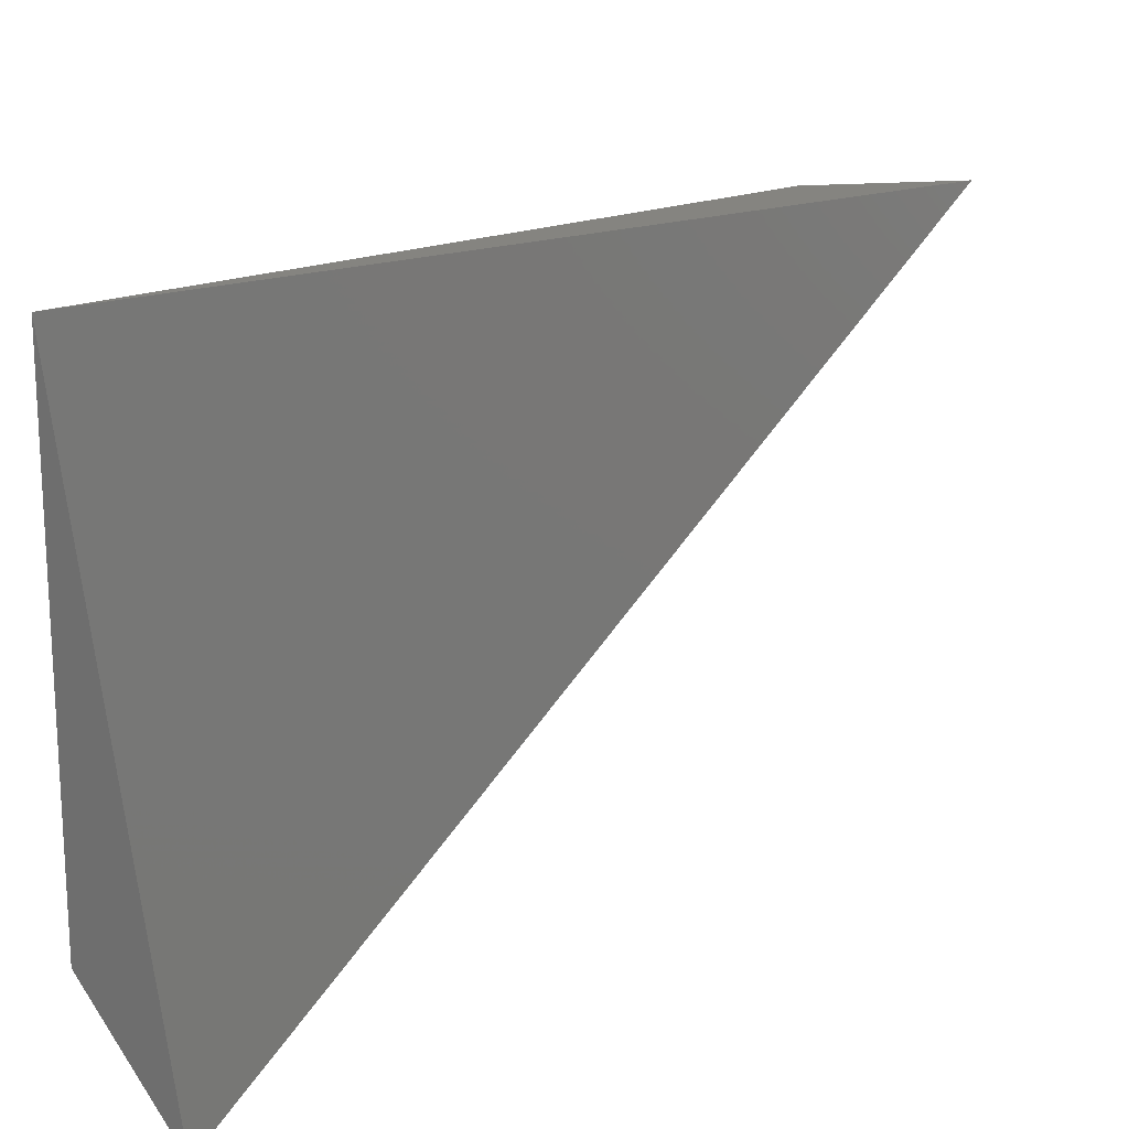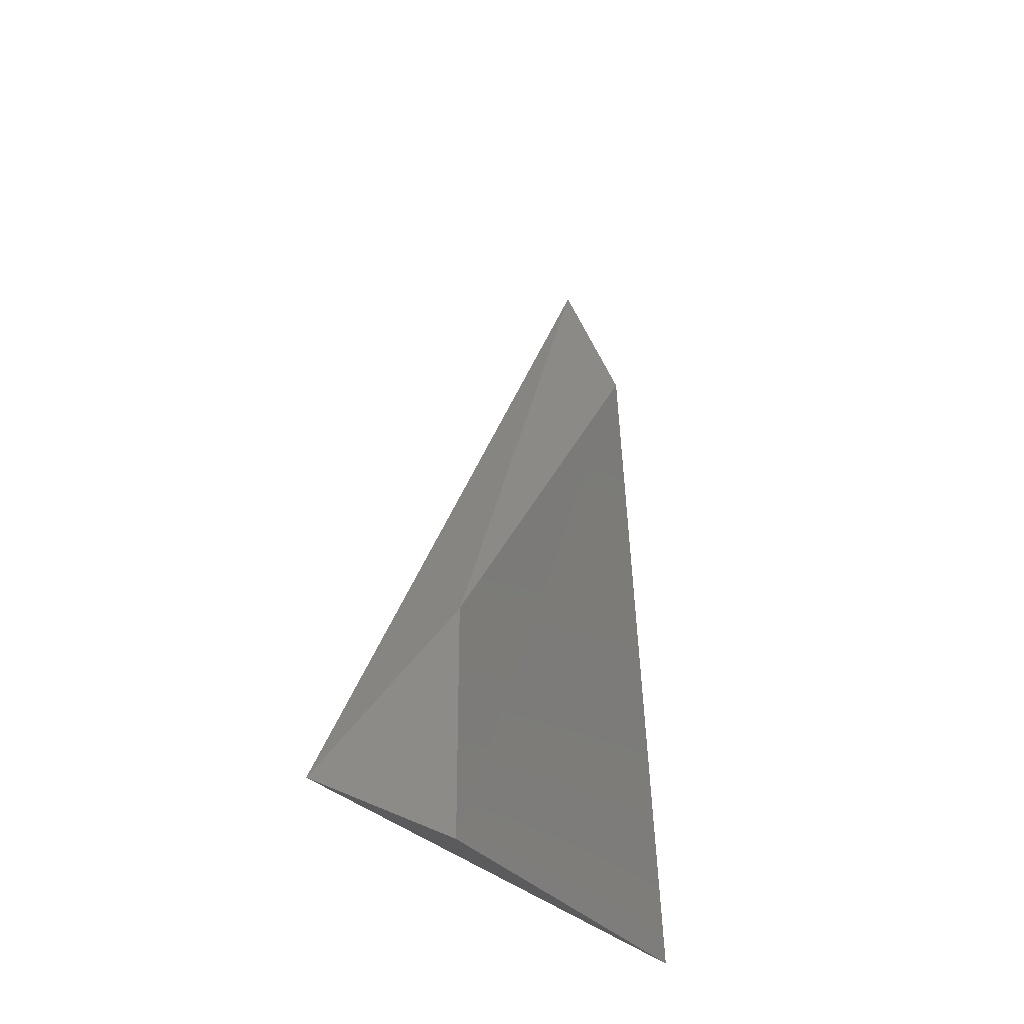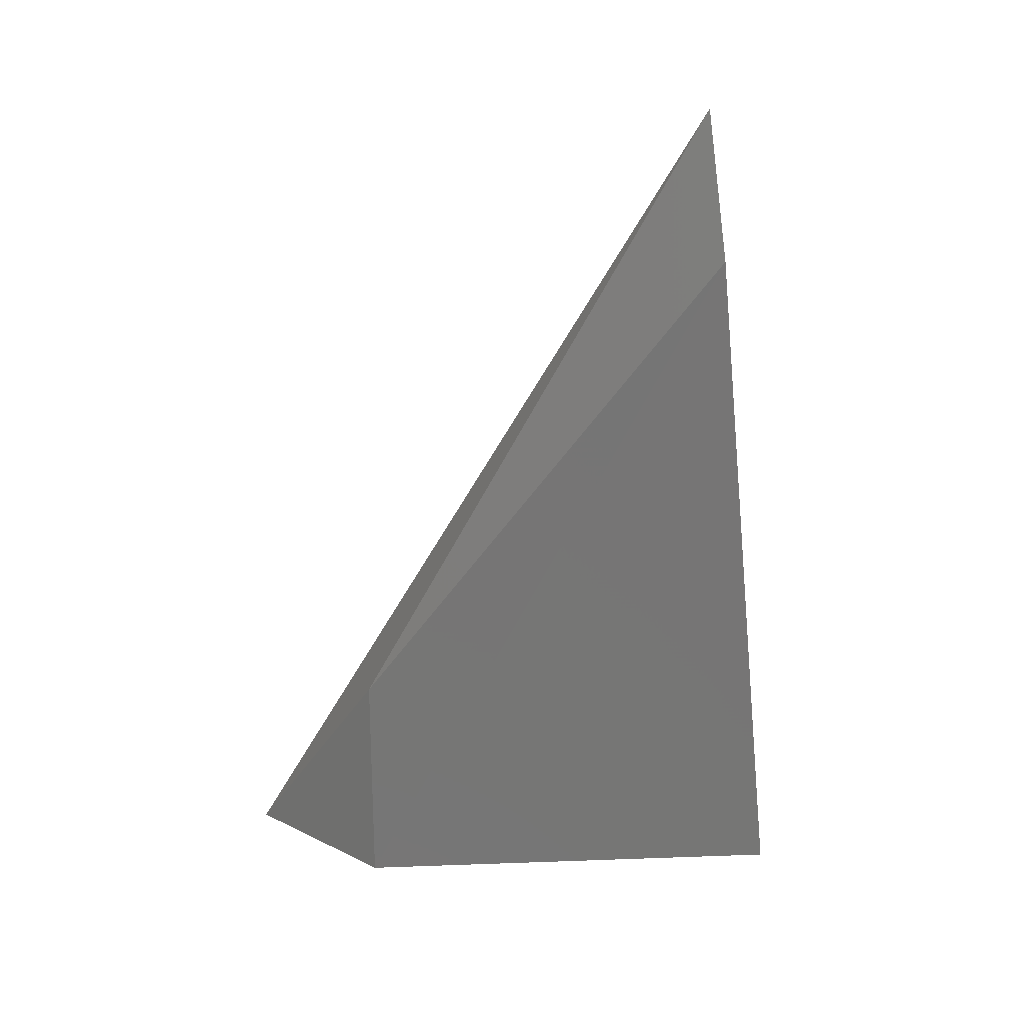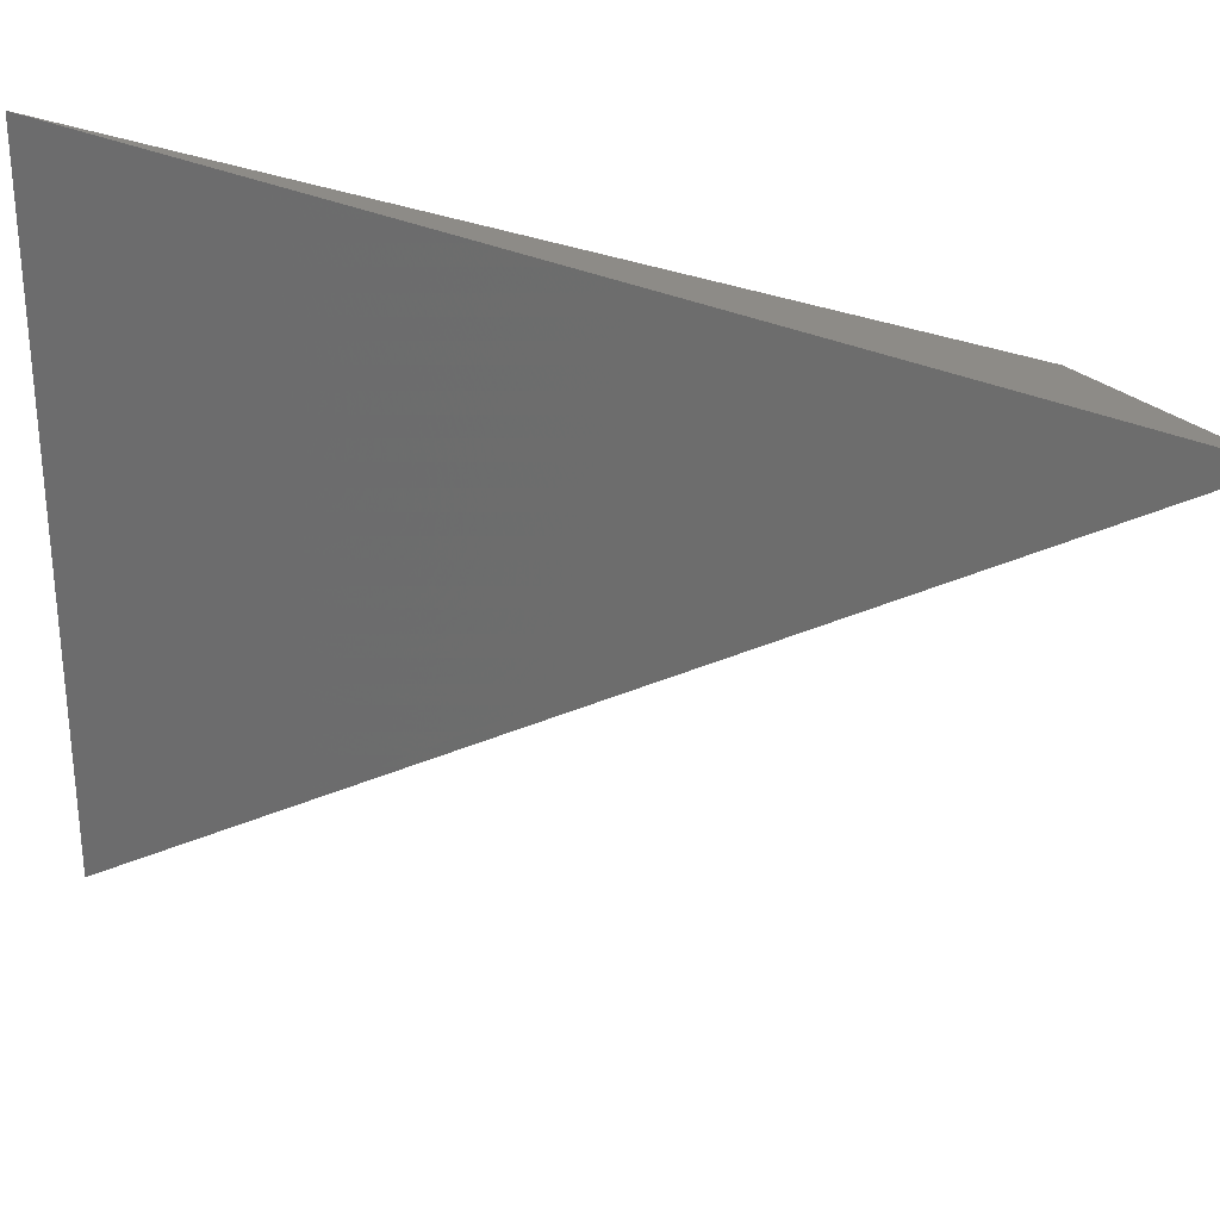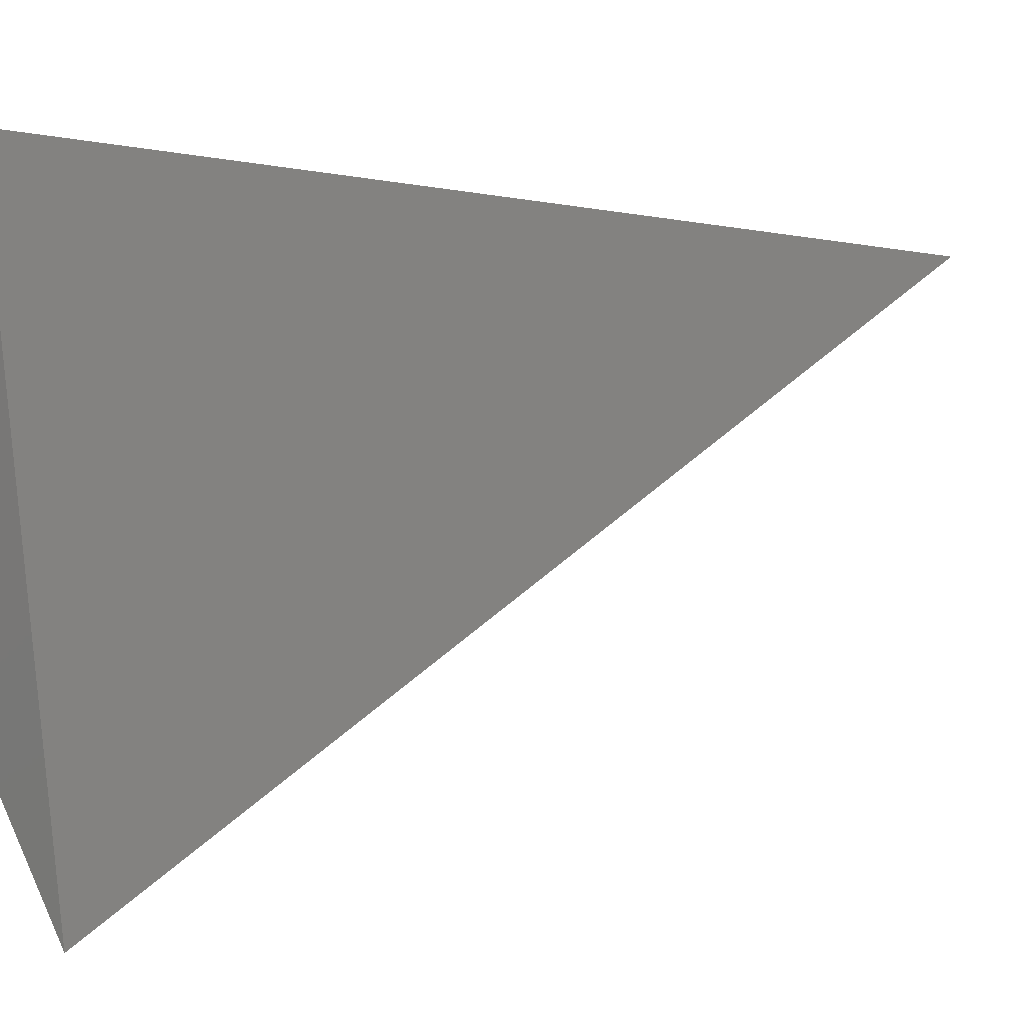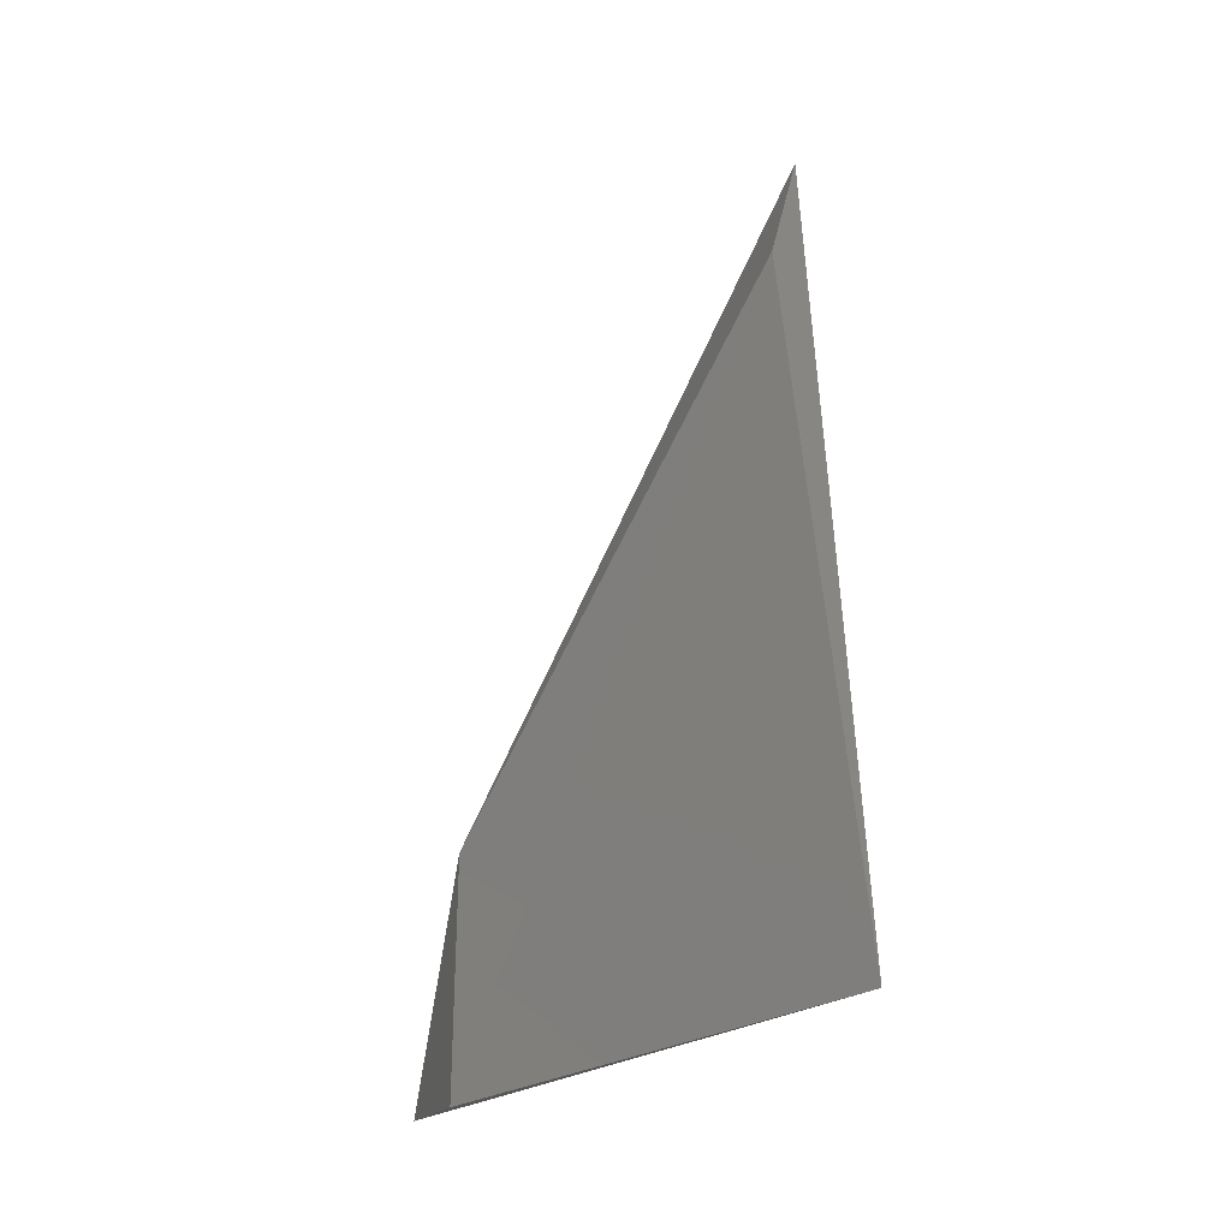
<metadata>
{"format":"stl","ext":"stl","renderer":"f3d","projection":"perspective","resolution":1024,"background":"white","views":[{"elev":23.7,"azim":43.2,"up":"+Z"},{"elev":-29.8,"azim":-149.3,"up":"+Y"},{"elev":22.4,"azim":-91.7,"up":"+Y"},{"elev":31.6,"azim":108.6,"up":"+Z"},{"elev":5.3,"azim":57.3,"up":"+Z"},{"elev":-28.8,"azim":-45.9,"up":"+Y"}]}
</metadata>
<code>
# stl→obj: 6 verts, 8 faces
v -0.7736 -0.1723 0.3944
v -0.774 -0.1846 0.3847
v -0.774 -0.1905 0.3847
v -0.7736 -0.1905 0.3962
v -0.7721 -0.1686 0.394
v -0.7721 -0.1898 0.3814
f 1 2 3
f 1 3 4
f 2 5 6
f 3 2 6
f 3 6 4
f 1 5 2
f 5 4 6
f 1 4 5

</code>
